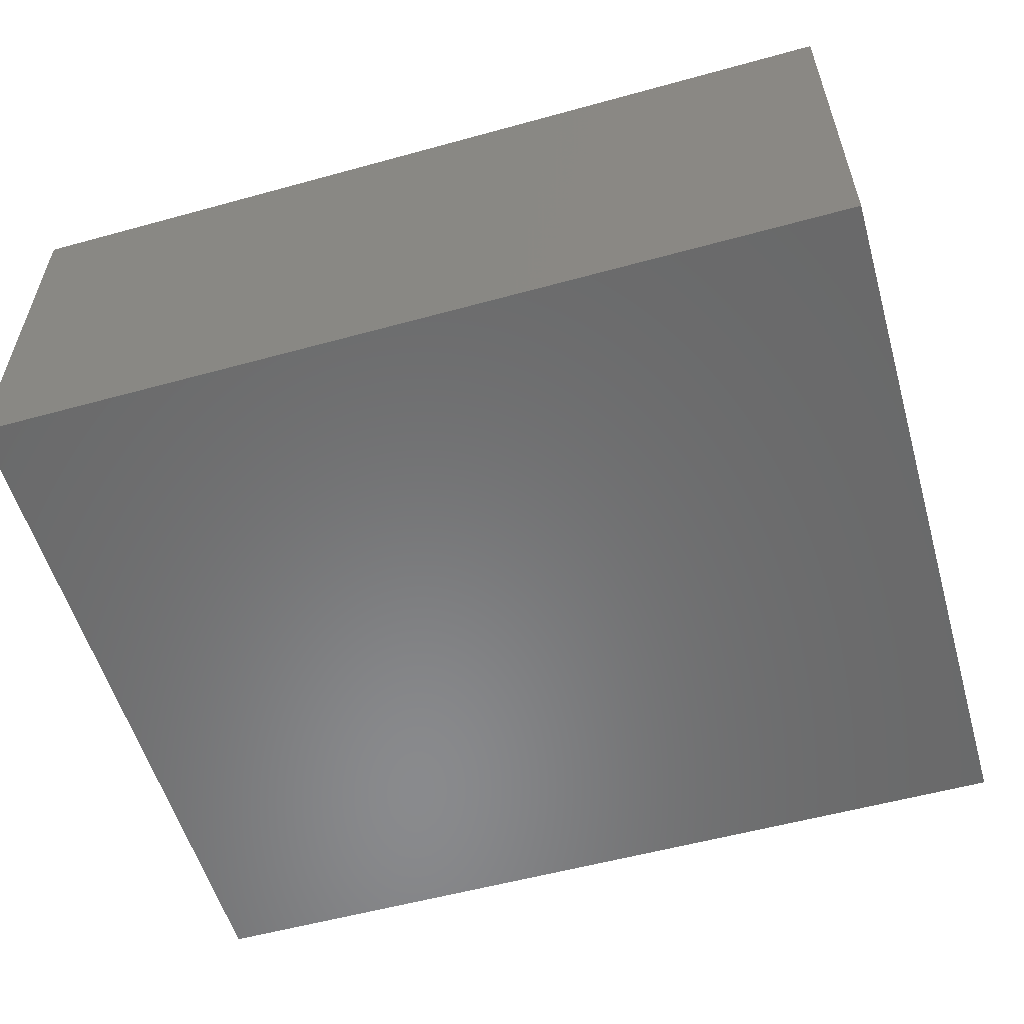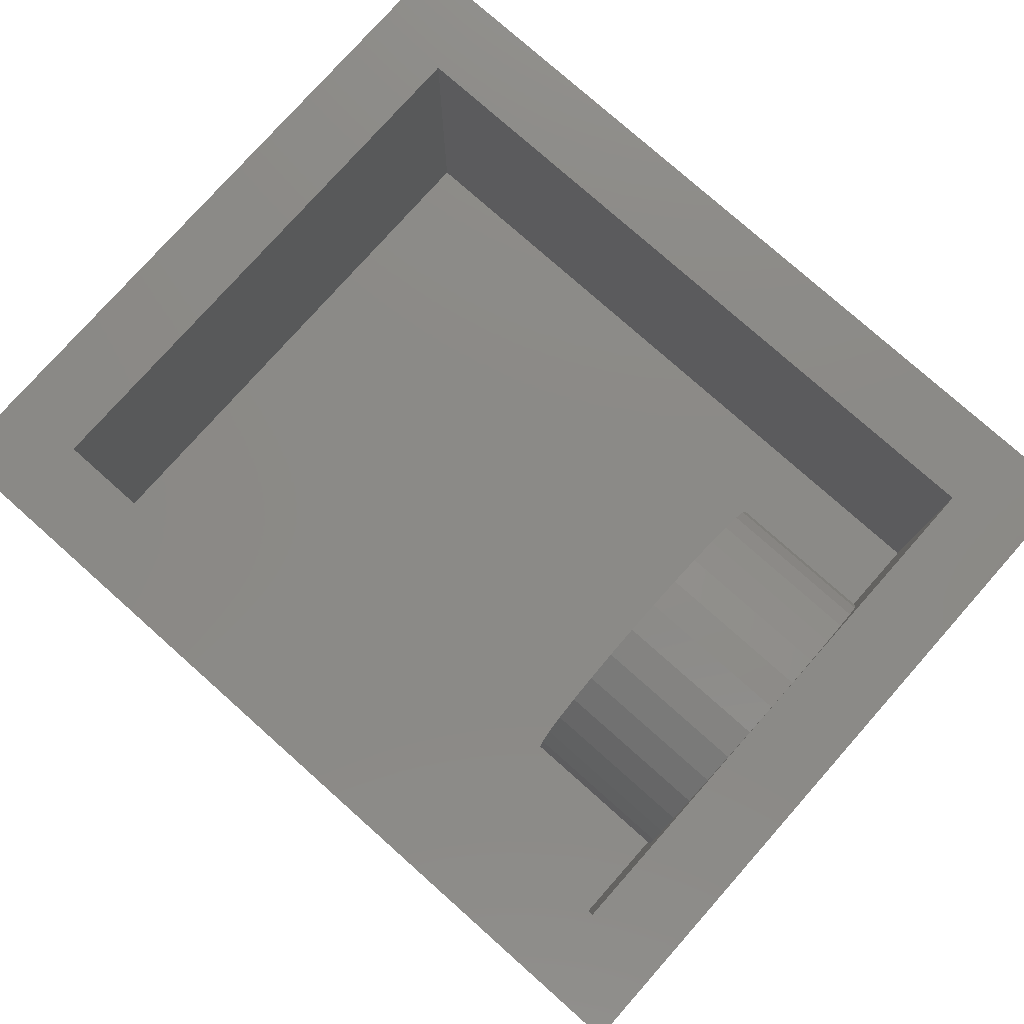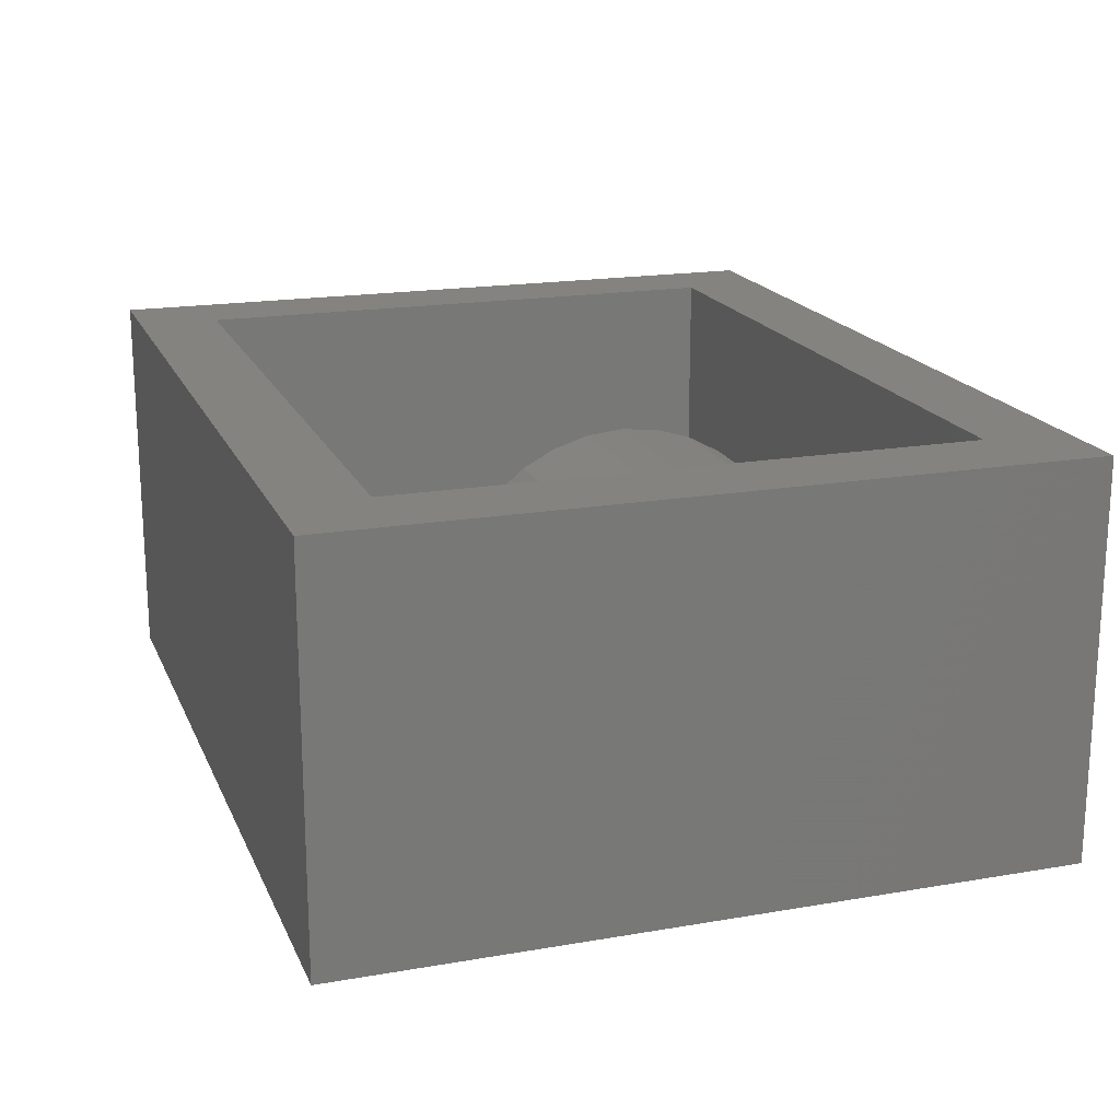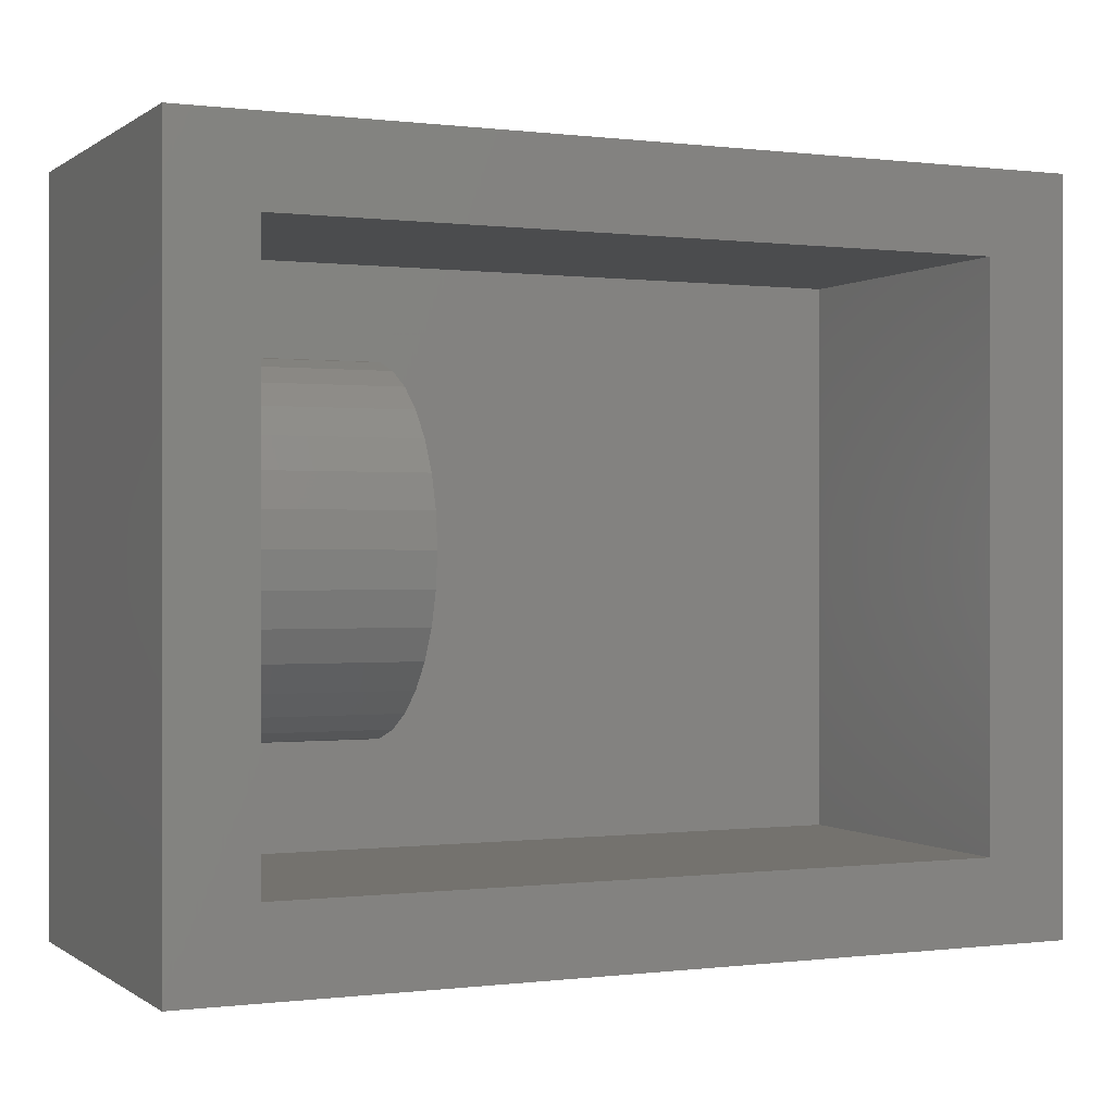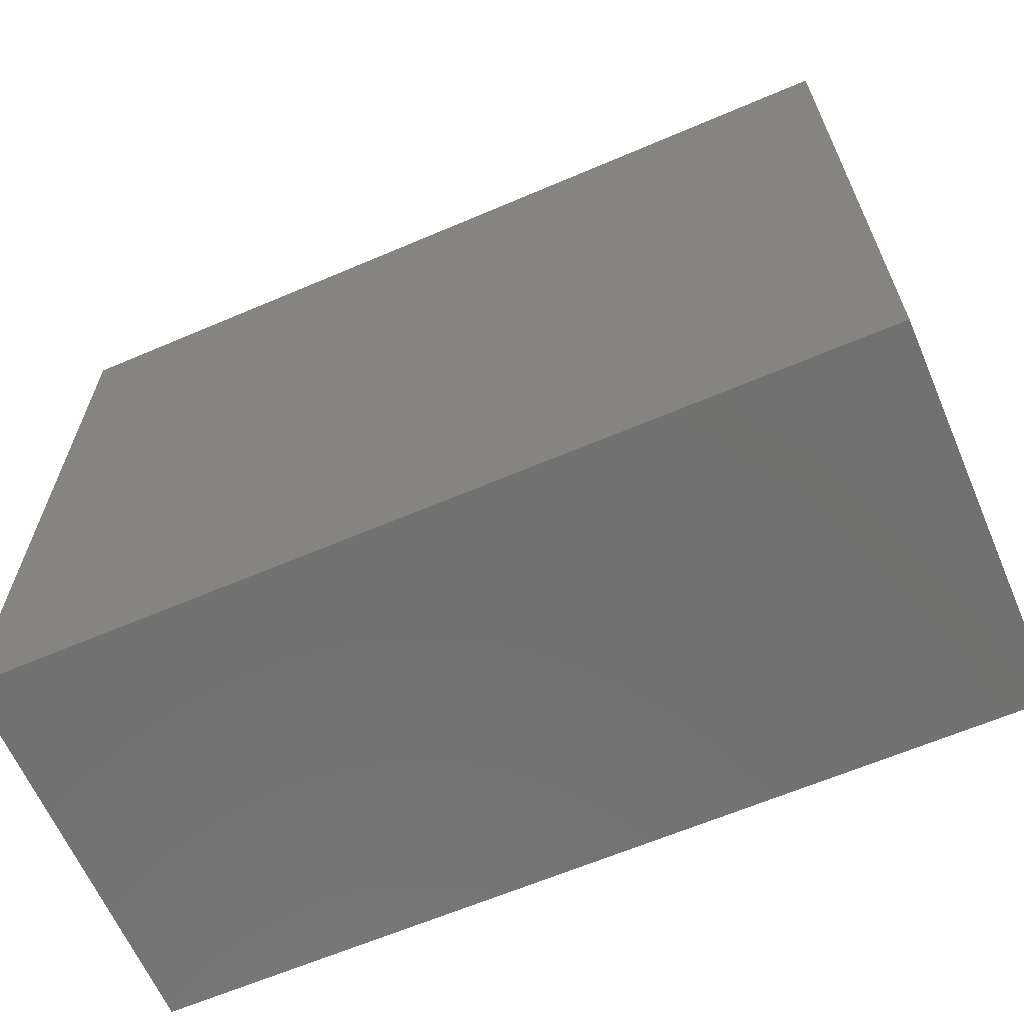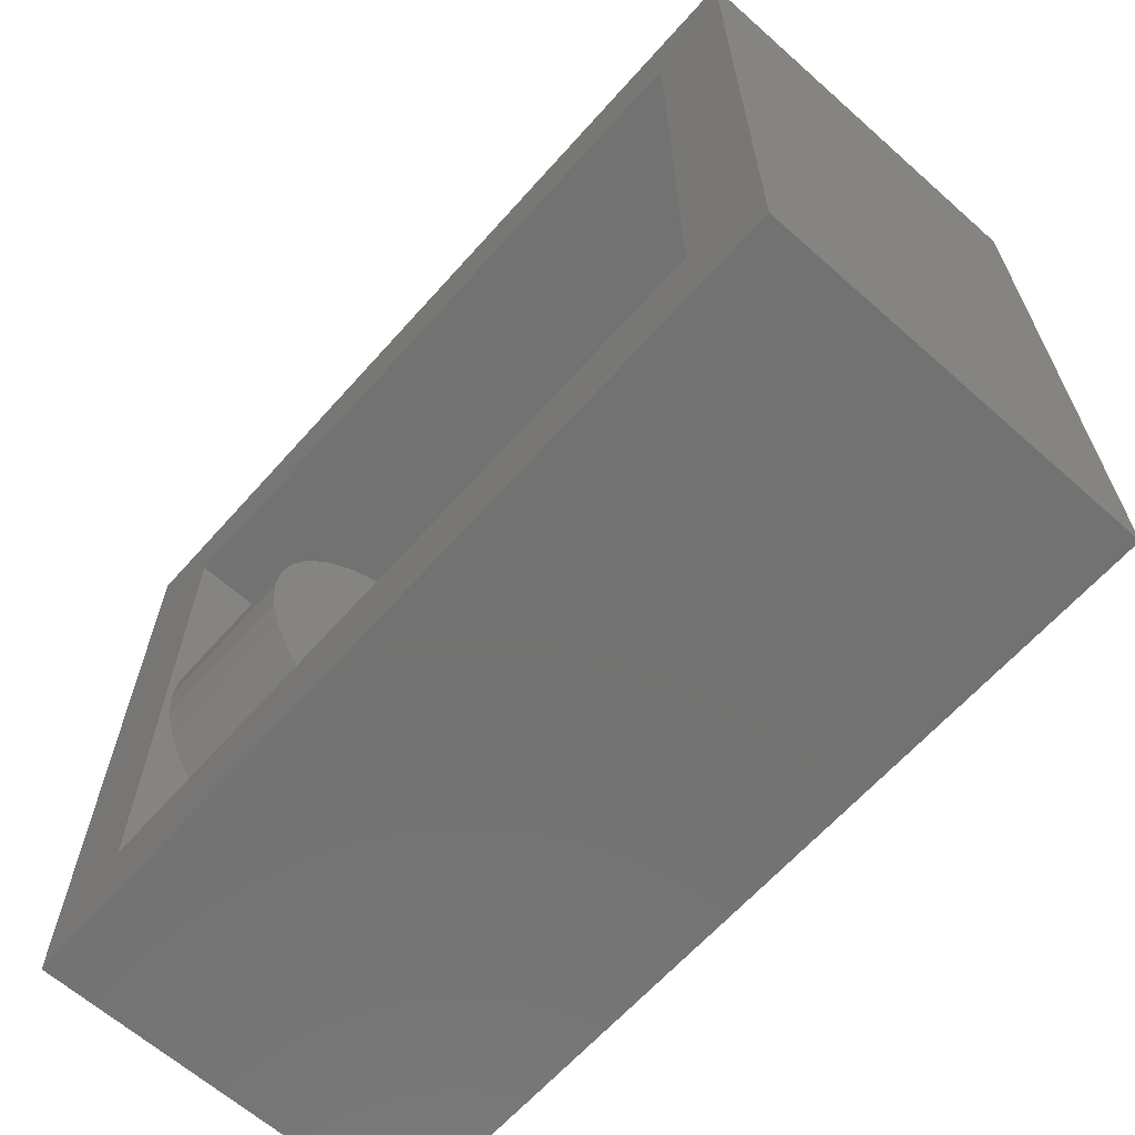
<metadata>
{"format":"stl","ext":"stl","renderer":"f3d","projection":"perspective","resolution":1024,"background":"white","views":[{"elev":-56.0,"azim":-163.9,"up":"+Z"},{"elev":78.3,"azim":-138.4,"up":"+Z"},{"elev":18.4,"azim":-108.4,"up":"+Z"},{"elev":-0.0,"azim":-24.7,"up":"+Y"},{"elev":-63.9,"azim":-156.7,"up":"+Y"},{"elev":-64.4,"azim":48.3,"up":"+Y"}]}
</metadata>
<code>
# stl→obj: 70 verts, 136 faces
v 0.03906 -0.4609 0.1641
v 0.1875 -0.4609 0.1641
v 0.03906 -0.4578 0.1956
v 0.1875 -0.4578 0.1956
v 0.03906 -0.4486 0.226
v 0.1875 -0.4486 0.226
v 0.03906 -0.4337 0.254
v 0.1875 -0.4337 0.254
v 0.03906 -0.4135 0.2785
v 0.1875 -0.4135 0.2785
v 0.03906 -0.389 0.2986
v 0.1875 -0.389 0.2986
v 0.03906 -0.361 0.3136
v 0.1875 -0.361 0.3136
v 0.03906 -0.3307 0.3228
v 0.1875 -0.3307 0.3228
v 0.03906 -0.2991 0.3259
v 0.1875 -0.2991 0.3259
v 0.03906 -0.2675 0.3228
v 0.1875 -0.2675 0.3228
v 0.03906 -0.2372 0.3136
v 0.1875 -0.2372 0.3136
v 0.03906 -0.2092 0.2986
v 0.1875 -0.2092 0.2986
v 0.03906 -0.1847 0.2785
v 0.1875 -0.1847 0.2785
v 0.03906 -0.1645 0.254
v 0.1875 -0.1645 0.254
v 0.03906 -0.1496 0.226
v 0.1875 -0.1496 0.226
v 0.03906 -0.1404 0.1956
v 0.1875 -0.1404 0.1956
v 0.03906 -0.1373 0.1641
v 0.1875 -0.1373 0.1641
v 0.03906 -0.4019 0.03906
v 0.1875 -0.4019 0.03906
v 0.03906 -0.4222 0.05906
v 0.1875 -0.4222 0.05906
v 0.03906 -0.4388 0.08231
v 0.1875 -0.4388 0.08231
v 0.03906 -0.451 0.1081
v 0.1875 -0.451 0.1081
v 0.03906 -0.4584 0.1356
v 0.1875 -0.4584 0.1356
v 0.03906 -0.1398 0.1356
v 0.1875 -0.1398 0.1356
v 0.03906 -0.1472 0.1081
v 0.1875 -0.1472 0.1081
v 0.03906 -0.1594 0.08231
v 0.1875 -0.1594 0.08231
v 0.03906 -0.1759 0.05906
v 0.1875 -0.1759 0.05906
v 0.03906 -0.1963 0.03906
v 0.1875 -0.1963 0.03906
v 0.03906 -0.5703 0.03906
v 0.03906 -0.03906 0.03906
v 0.03906 -0.03906 0.3316
v 0.03906 -0.5703 0.3316
v 0.7109 -0.03906 0.03906
v 0.7109 -0.5703 0.03906
v -0.03906 -0.6484 0.3316
v -0.03906 0.03906 0.3316
v 0.7891 0.03906 0.3316
v 0.7109 -0.03906 0.3316
v 0.7891 -0.6484 0.3316
v 0.7109 -0.5703 0.3316
v -0.03906 -0.6484 -0.03906
v -0.03906 0.03906 -0.03906
v 0.7891 -0.6484 -0.03906
v 0.7891 0.03906 -0.03906
f 1 2 3
f 3 2 4
f 3 4 5
f 5 4 6
f 5 6 7
f 7 6 8
f 7 8 9
f 9 8 10
f 9 10 11
f 11 10 12
f 11 12 13
f 13 12 14
f 13 14 15
f 15 14 16
f 15 16 17
f 17 16 18
f 17 18 19
f 19 18 20
f 19 20 21
f 21 20 22
f 21 22 23
f 23 22 24
f 23 24 25
f 25 24 26
f 25 26 27
f 27 26 28
f 27 28 29
f 29 28 30
f 29 30 31
f 31 30 32
f 31 32 33
f 33 32 34
f 35 36 37
f 37 36 38
f 37 38 39
f 39 38 40
f 39 40 41
f 41 40 42
f 41 42 43
f 43 42 44
f 43 44 1
f 1 44 2
f 33 34 45
f 45 34 46
f 45 46 47
f 47 46 48
f 47 48 49
f 49 48 50
f 49 50 51
f 51 50 52
f 51 52 53
f 53 52 54
f 16 20 18
f 20 16 14
f 36 54 38
f 38 54 52
f 38 52 40
f 40 52 50
f 40 50 42
f 42 50 48
f 42 48 44
f 44 48 46
f 44 46 2
f 2 46 34
f 2 34 4
f 4 34 32
f 4 32 6
f 6 32 30
f 6 30 8
f 8 30 28
f 8 28 10
f 10 28 26
f 10 26 12
f 12 26 24
f 12 24 14
f 14 24 22
f 14 22 20
f 55 35 37
f 55 37 39
f 55 39 41
f 55 41 43
f 55 43 1
f 55 1 3
f 56 57 33
f 56 33 45
f 56 45 47
f 56 47 49
f 56 49 51
f 56 51 53
f 57 17 19
f 57 19 21
f 57 21 23
f 57 23 25
f 57 25 27
f 57 27 29
f 57 29 31
f 57 31 33
f 58 55 3
f 58 3 5
f 58 5 7
f 58 7 9
f 58 9 11
f 58 11 13
f 58 13 15
f 58 15 17
f 58 17 57
f 54 56 53
f 56 54 59
f 59 54 36
f 59 36 60
f 60 36 35
f 60 35 55
f 61 58 62
f 62 58 57
f 62 57 63
f 63 57 64
f 63 64 65
f 65 64 66
f 65 66 61
f 61 66 58
f 59 60 64
f 64 60 66
f 57 56 64
f 64 56 59
f 58 66 55
f 55 66 60
f 67 68 69
f 69 68 70
f 70 63 69
f 69 63 65
f 62 68 61
f 61 68 67
f 62 63 68
f 68 63 70
f 61 67 65
f 65 67 69

</code>
